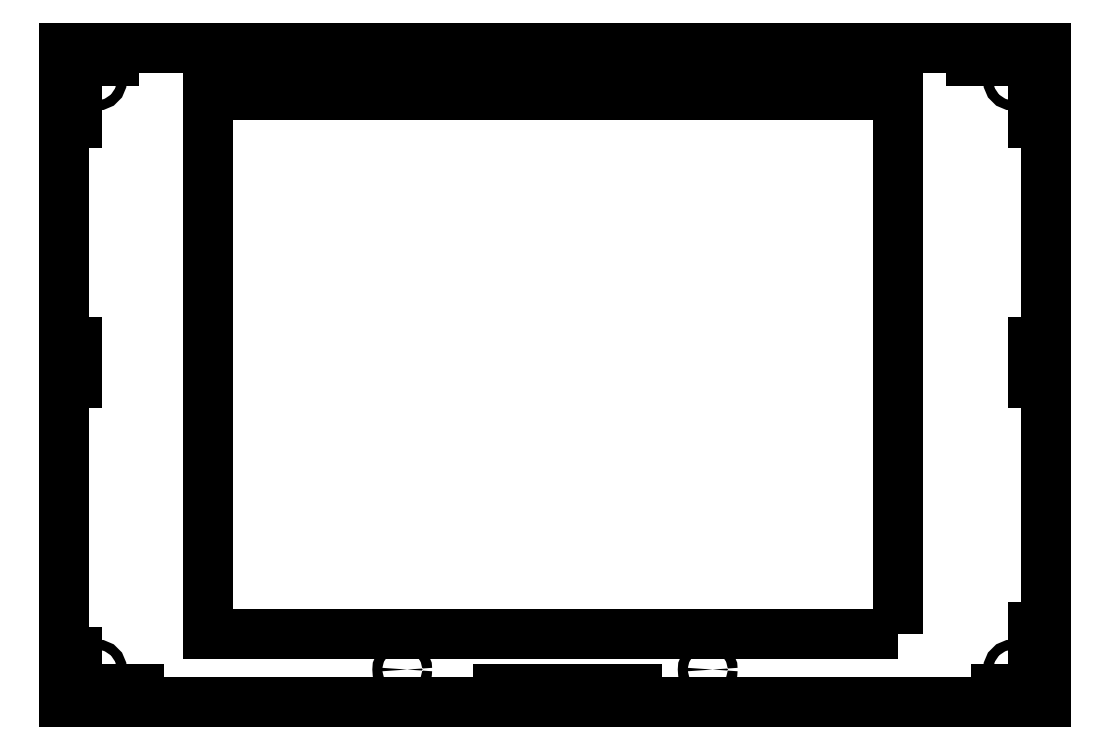
<metadata>
{"format":"dxf","ext":"dxf","renderer":"ezdxf+matplotlib","layout":"modelspace","background":"white","min_lineweight":24,"dpi":150}
</metadata>
<code>
0
SECTION
2
ENTITIES
0
LINE
8
0
10
-254.4
20
179
30
0
11
-254.4
21
-21.04
31
0
0
LINE
8
0
10
-254.4
20
-21.04
30
0
11
45.6
21
-21.04
31
0
0
LINE
8
0
10
45.6
20
-21.04
30
0
11
45.59
21
179
31
0
0
LINE
8
0
10
45.59
20
179
30
0
11
-254.4
21
179
31
0
0
LWPOLYLINE
8
0
90
4
70
1
43
0
10
-79.4
20
175
10
-79.4
20
176
10
-129.4
20
176
10
-129.4
20
175
0
LWPOLYLINE
8
0
90
6
70
1
43
0
10
22.59
20
-17.04
10
22.59
20
-18.04
10
42.59
20
-18.04
10
42.59
20
1.96
10
41.59
20
1.96
10
41.59
20
-17.04
0
LWPOLYLINE
8
0
90
6
70
1
43
0
10
-250.4
20
1.96
10
-251.4
20
1.96
10
-251.4
20
-18.04
10
-231.4
20
-18.04
10
-231.4
20
-17.04
10
-250.4
20
-17.04
0
LWPOLYLINE
8
0
90
4
70
1
43
0
10
-250.4
20
68.96
10
-250.4
20
88.96
10
-251.4
20
88.96
10
-251.4
20
68.96
0
LWPOLYLINE
8
0
90
6
70
1
43
0
10
41.59
20
175
10
41.59
20
156
10
42.59
20
156
10
42.59
20
176
10
22.59
20
176
10
22.59
20
175
0
LWPOLYLINE
8
0
90
4
70
1
43
0
10
-129.4
20
-17.04
10
-129.4
20
-18.04
10
-79.4
20
-18.04
10
-79.4
20
-17.04
0
LWPOLYLINE
8
0
90
6
70
1
43
0
10
-231.4
20
175
10
-231.4
20
176
10
-251.4
20
176
10
-251.4
20
156
10
-250.4
20
156
10
-250.4
20
175
0
LWPOLYLINE
8
0
90
4
70
1
43
0
10
41.59
20
68.96
10
42.59
20
68.96
10
42.59
20
88.96
10
41.59
20
88.96
0
CIRCLE
8
0
10
-244.4
20
169
30
0
40
1.5
210
0
220
-0
230
1
0
CIRCLE
8
0
10
35.6
20
-11.04
30
0
40
1.5
210
0
220
-0
230
1
0
CIRCLE
8
0
10
-244.4
20
-11.04
30
0
40
1.5
210
0
220
-0
230
1
0
LWPOLYLINE
8
0
90
4
70
1
43
0
10
0.3
20
-0.3
10
0.3
20
164.6
10
-210.5
20
164.6
10
-210.5
20
-0.3
0
CIRCLE
8
0
10
35.6
20
169
30
0
40
1.5
210
0
220
-0
230
1
0
CIRCLE
8
0
10
-151.1
20
169
30
0
40
1.5
210
0
220
0
230
1
0
CIRCLE
8
0
10
-151.1
20
-11.04
30
0
40
1.5
210
0
220
0
230
1
0
CIRCLE
8
0
10
-57.74
20
169
30
0
40
1.5
210
0
220
0
230
1
0
CIRCLE
8
0
10
-57.74
20
-11.04
30
0
40
1.5
210
0
220
0
230
1
0
ENDSEC
0
EOF

</code>
